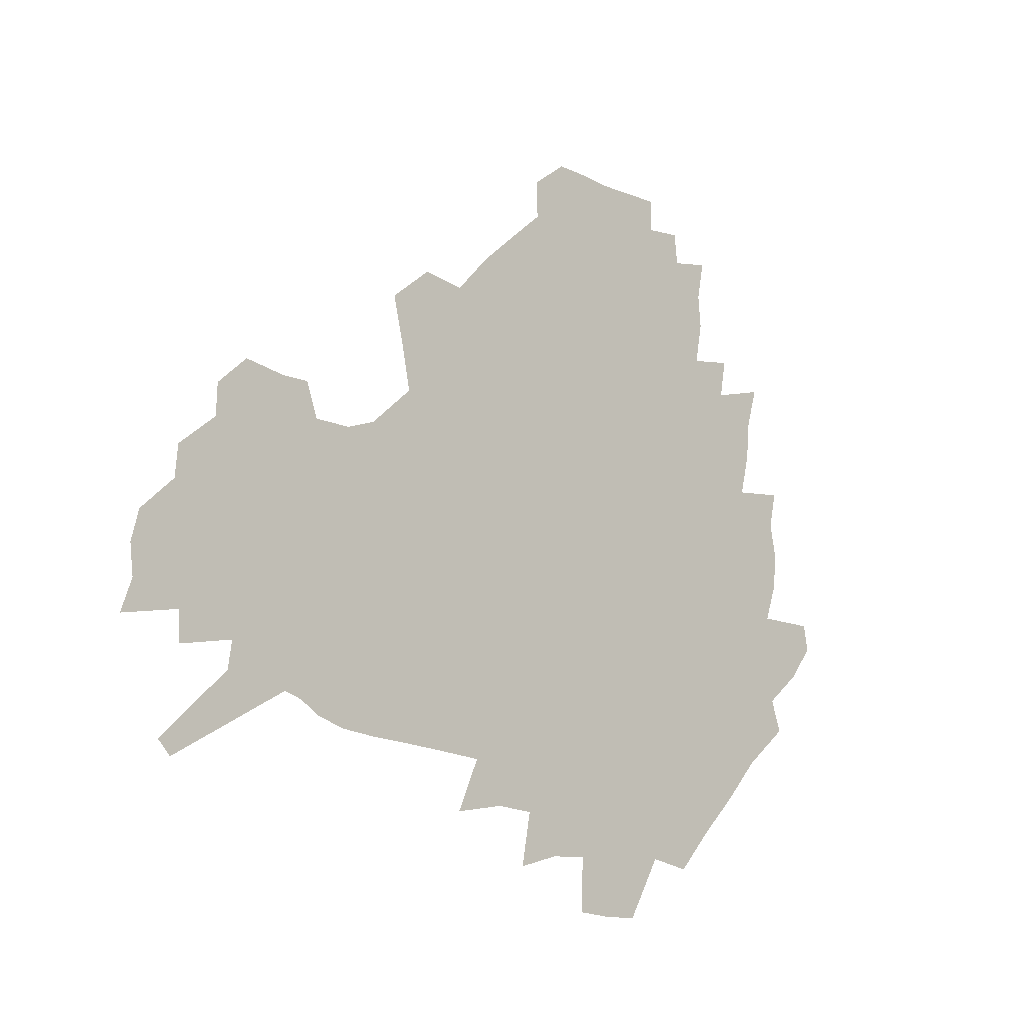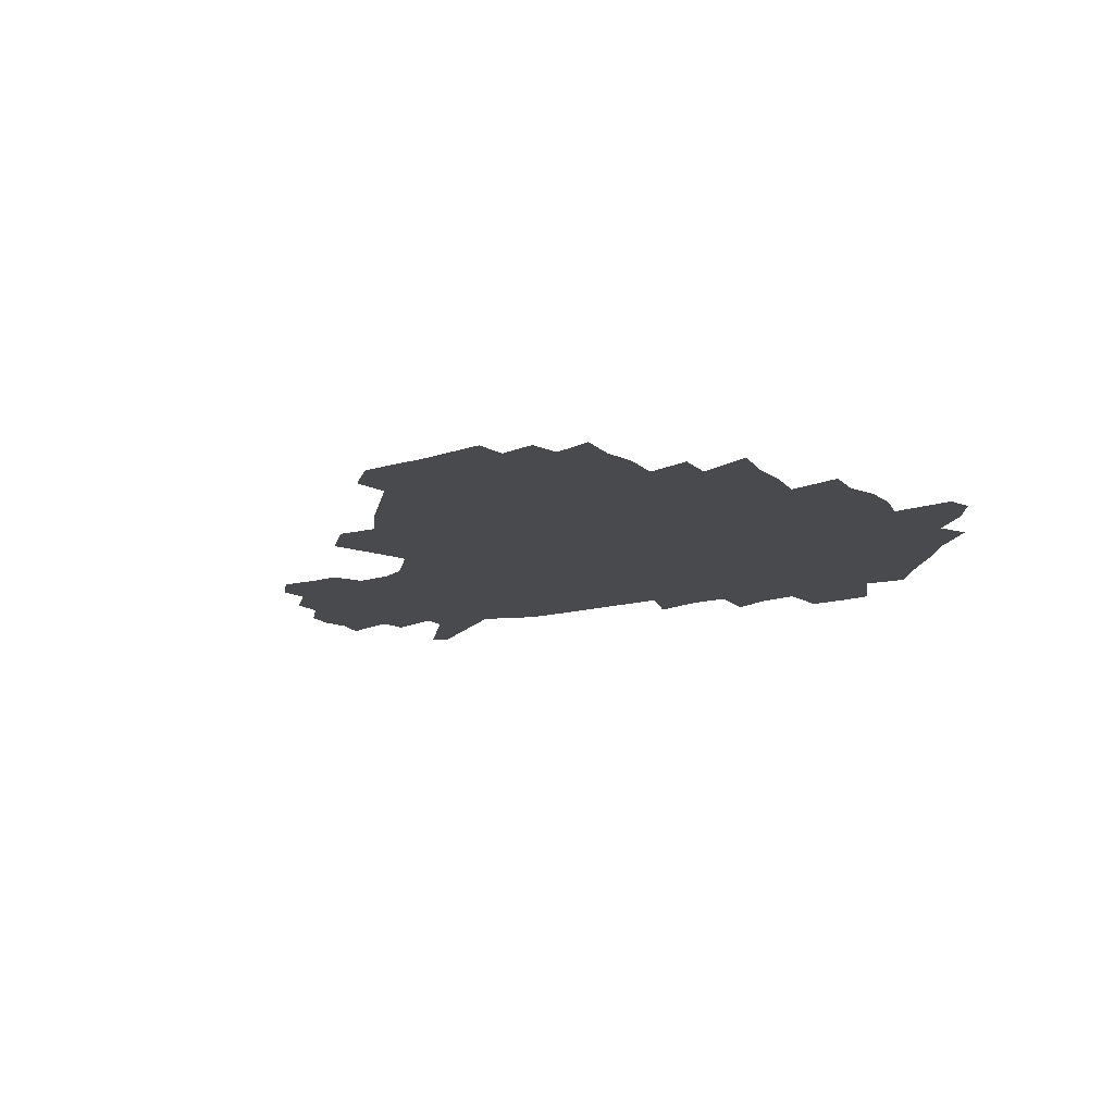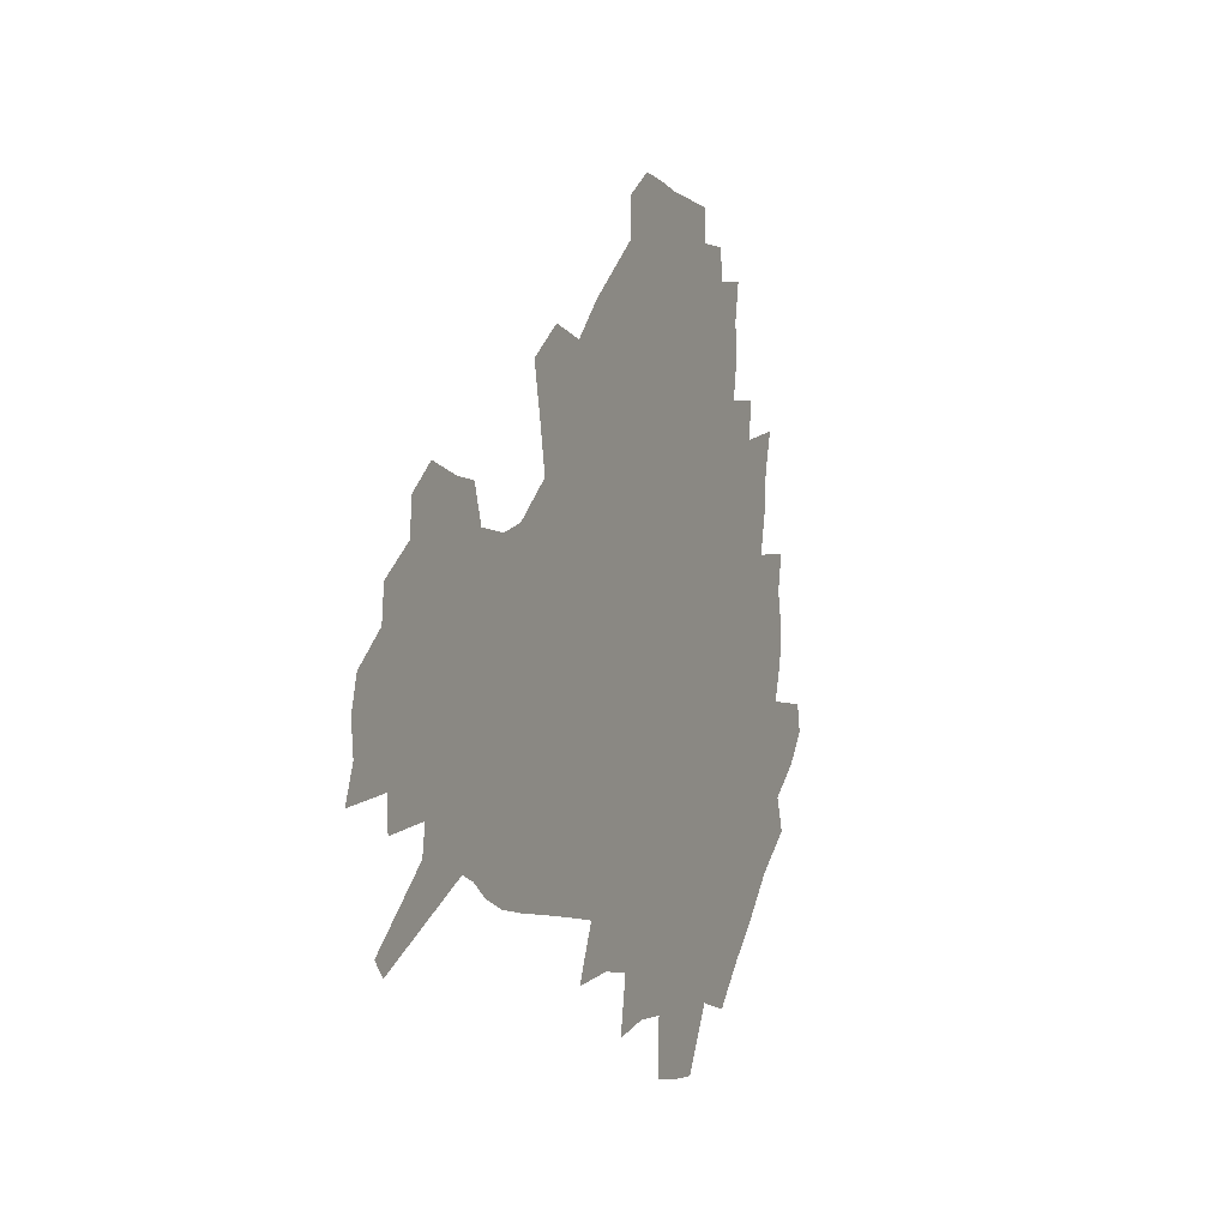
<metadata>
{"format":"obj","ext":"obj","renderer":"f3d","projection":"perspective","resolution":1024,"background":"white","views":[{"elev":-14.5,"azim":135.7,"up":"+Y"},{"elev":-13.3,"azim":-142.3,"up":"+Z"},{"elev":-5.3,"azim":113.1,"up":"+Y"}]}
</metadata>
<code>
v 231.6 188.6 0
v 220.7 203 0
v 222.8 214.3 0
v 243.9 160.5 0
v 248.6 174.3 0
v 249.9 187.5 0
v 251.7 200.6 0
v 250.6 214.1 0
v 244.9 230.4 0
v 243.3 245.8 0
v 246.2 260.4 0
v 242.7 276.6 0
v 265 142.9 0
v 271 157.9 0
v 273.2 171.8 0
v 274.5 185.3 0
v 270.5 199.7 0
v 270.5 213.4 0
v 270.7 227.7 0
v 272.1 242 0
v 269.7 257.4 0
v 267 273.5 0
v 262.4 291.9 0
v 261 308.2 0
v 255.6 326.4 0
v 281 125 0
v 287 141.9 0
v 292.7 157.3 0
v 294.1 170.9 0
v 291.7 184.5 0
v 290.2 198.3 0
v 290.1 212 0
v 287.9 226.4 0
v 289.4 240.3 0
v 289.4 254.6 0
v 287.1 270.1 0
v 283.8 287.1 0
v 282.1 303.4 0
v 280.8 319.3 0
v 277.8 336.2 0
v 298.2 107.9 0
v 302.5 126.2 0
v 306.3 142.5 0
v 308.8 157.1 0
v 309.8 170.5 0
v 308.9 183.8 0
v 308.1 197.2 0
v 306.8 211 0
v 306.4 224.8 0
v 305.1 239.1 0
v 306.4 252.7 0
v 304.4 268 0
v 301.5 284.6 0
v 298.1 302.2 0
v 298.7 317.1 0
v 298.2 332.7 0
v 294.7 350.9 0
v 295.9 365.4 0
v 292.4 382.7 0
v 314.1 90.2 0
v 316.8 109.5 0
v 319.4 126.9 0
v 321.4 142.4 0
v 323.3 157.1 0
v 324.1 170.4 0
v 323.8 183.5 0
v 323 196.7 0
v 322.9 210.1 0
v 322.9 223.5 0
v 322.3 237.3 0
v 320.8 252.1 0
v 318.8 267.7 0
v 317.4 283.4 0
v 315.5 299.8 0
v 313.2 317 0
v 314.9 331.3 0
v 314.4 346.8 0
v 313.4 362.4 0
v 310.8 378.9 0
v 312.4 392.8 0
v 332.8 93.37 0
v 333.7 111.3 0
v 334.9 127.8 0
v 336.2 143.2 0
v 336.9 157.1 0
v 337.6 170.5 0
v 337.7 183.4 0
v 337.7 196.3 0
v 336.9 209.7 0
v 336.9 222.9 0
v 336.8 236.3 0
v 334.9 251.5 0
v 335.5 265.2 0
v 332.9 282.2 0
v 330.8 299.4 0
v 330.5 314.9 0
v 330.5 330.2 0
v 329.8 346 0
v 329.5 361.2 0
v 329.1 376.3 0
v 329.2 390.8 0
v 329.1 405.2 0
v 348.1 66.7 0
v 348.1 92.43 0
v 348.5 111.7 0
v 349.6 129.4 0
v 350 143.9 0
v 350.2 157.3 0
v 350.5 170.6 0
v 350.6 183.5 0
v 350.8 196.3 0
v 350.6 209.3 0
v 350.8 222.3 0
v 350.3 236.1 0
v 350.4 249.5 0
v 349.2 264.9 0
v 347.1 282.6 0
v 346.4 298.1 0
v 345.7 314.2 0
v 345.7 329.4 0
v 345.2 345.1 0
v 344.8 360.6 0
v 345.5 374.9 0
v 344 390.8 0
v 344.8 404.8 0
v 363.8 66.31 0
v 363.3 93.61 0
v 363 112.2 0
v 363.2 130.1 0
v 363.1 143.8 0
v 363.1 157.2 0
v 363.1 170.4 0
v 363.1 183.4 0
v 363.3 196.4 0
v 363.5 209.4 0
v 363.4 222.6 0
v 363.4 235.9 0
v 363.5 249.3 0
v 363.5 263.1 0
v 361.1 282.4 0
v 360.3 299.7 0
v 360.4 314.2 0
v 360.2 330 0
v 360.5 344.7 0
v 360.2 360 0
v 360.6 374.6 0
v 360.1 389.8 0
v 360.1 404.2 0
v 379.7 67.37 0
v 379 90.66 0
v 377.5 112.3 0
v 376.3 130.7 0
v 376.3 143.9 0
v 376 157.3 0
v 375.9 170.4 0
v 375.9 183.5 0
v 375.9 196.5 0
v 376.1 209.6 0
v 376.1 222.7 0
v 376.2 235.8 0
v 377 248.4 0
v 376.6 263 0
v 375.8 279.7 0
v 374.6 299.1 0
v 374.8 314.7 0
v 375 330 0
v 375.3 344.5 0
v 375.3 359.6 0
v 375.3 374.9 0
v 375 390.2 0
v 374.7 405.3 0
v 396 89.86 0
v 392.7 111.8 0
v 391.6 127.8 0
v 389.8 143.6 0
v 388.9 157.6 0
v 388.9 170.6 0
v 388.6 183.9 0
v 388.5 196.7 0
v 388.9 209.9 0
v 388.8 223 0
v 389.2 235.7 0
v 389.5 248.8 0
v 389.5 263.6 0
v 389.4 279.9 0
v 389.3 297.1 0
v 389.1 315.2 0
v 389.7 330.2 0
v 390.2 345.2 0
v 390.2 360.3 0
v 390.3 376 0
v 390 390.8 0
v 389.5 405.5 0
v 415.1 84.28 0
v 410.9 107.3 0
v 406.9 126.9 0
v 404.5 142.7 0
v 403.1 157 0
v 401.7 171.3 0
v 401 184.4 0
v 401.2 197.2 0
v 400.7 210.1 0
v 401.5 223 0
v 401.7 235.9 0
v 402 248.5 0
v 402.6 262.6 0
v 403.3 278 0
v 403.8 295.1 0
v 404.6 312.2 0
v 405 328.8 0
v 405.3 345.3 0
v 405.7 362.1 0
v 405.2 376.5 0
v 405.6 393.1 0
v 428.4 108.3 0
v 423.6 126.2 0
v 420.5 141.6 0
v 416.9 157.4 0
v 416 170.8 0
v 415.6 184 0
v 415.1 197.1 0
v 414.4 210.2 0
v 414.2 223.2 0
v 414.9 236.2 0
v 414.7 248.9 0
v 415.5 262.4 0
v 416.9 278.1 0
v 417.9 293.4 0
v 419.5 312.7 0
v 420.4 329.5 0
v 420.9 346.3 0
v 420.8 362.6 0
v 451.5 104 0
v 441.6 126.5 0
v 435.5 142.6 0
v 432.4 156.9 0
v 430.3 170.7 0
v 429.4 184 0
v 429 197 0
v 428.5 210.2 0
v 427.3 223.5 0
v 427.6 236.4 0
v 428.1 249.4 0
v 429.1 263 0
v 431 278.2 0
v 432.7 294.1 0
v 434.3 310.7 0
v 436 329.3 0
v 437.1 347.9 0
v 460.6 127.7 0
v 454.5 142 0
v 450.5 156 0
v 446.2 170.4 0
v 445.1 183.5 0
v 445.4 196.4 0
v 441.5 211 0
v 441 223.7 0
v 441.2 236.5 0
v 442.1 249.6 0
v 443.5 263.3 0
v 445.3 277.8 0
v 447.7 293.8 0
v 450.8 312.1 0
v 452.8 330.5 0
v 479.7 128.8 0
v 472.8 142.4 0
v 467.1 156.5 0
v 465.3 169.4 0
v 461.7 183.2 0
v 461.1 196.1 0
v 457.8 210.2 0
v 456.1 223.5 0
v 456.5 236.5 0
v 457.2 249.7 0
v 457.7 263 0
v 461 277.7 0
v 465.1 294.8 0
v 467.7 312.6 0
v 471.9 332.9 0
v 498.1 129.6 0
v 487.5 144.7 0
v 485 156.8 0
v 480.4 170.2 0
v 478.9 182.8 0
v 475.9 196.2 0
v 473.6 209.6 0
v 470.6 223.3 0
v 471.2 236.1 0
v 474.1 249.3 0
v 477.2 263.1 0
v 481.5 277.7 0
v 485.5 296.8 0
v 490.4 317.5 0
v 514.4 131 0
v 502.9 146.2 0
v 500.1 157.8 0
v 495.1 171.1 0
v 493.4 183.2 0
v 489.5 196.9 0
v 487.5 209.7 0
v 486 222.5 0
v 488.4 235 0
v 492 247.4 0
v 501 259.8 0
v 527 134.7 0
v 516.8 148.5 0
v 512.2 160.3 0
v 508.9 172.3 0
v 505.6 184.8 0
v 503.1 197.3 0
v 501 209.6 0
v 498.9 221.8 0
v 501.5 233 0
v 505.6 244.3 0
v 514.3 254.9 0
v 535.9 140 0
v 530.6 150.5 0
v 525.4 161.9 0
v 522.8 173.1 0
v 520.3 184.8 0
v 519.3 196.7 0
v 516.8 208.9 0
v 516.3 220.4 0
v 515.7 231.5 0
v 518.6 241.9 0
v 531.1 254.9 0
v 536.5 269.5 0
v 544 142.3 0
v 542 152.5 0
v 539.5 162.4 0
v 537.3 173.3 0
v 533.8 185.2 0
v 533.6 196.4 0
v 535.6 207.8 0
v 533.8 219.5 0
v 536.6 231.1 0
v 540 243.1 0
v 544.3 255.7 0
v 548.9 269.3 0
v 597.2 111.3 0
v 555.2 151 0
v 557.3 160.3 0
v 555 172.3 0
v 554.5 183.8 0
v 556.5 195.3 0
v 556.7 207.3 0
v 556.7 219.5 0
v 560.8 231.9 0
v 558 244.2 0
v 561 257.1 0
v 567.3 272.1 0
v 602.9 117.2 0
v 572 147 0
v 570.2 158.9 0
v 573.5 170.3 0
v 572.5 182.4 0
v 572.7 194.3 0
v 574 206.6 0
v 576.5 219.1 0
v 578.8 231.9 0
v 581.4 245.4 0
v 581 259.2 0
v 594.7 153.9 0
v 595.7 167 0
v 591.4 180.3 0
v 587.2 193.4 0
v 594 204.7 0
v 599.8 217 0
v 598.6 230.9 0
v 621.9 161.6 0
v 617 175.8 0
v 618.6 188.9 0
v 615.2 202.4 0
f 5 6 1
f 1 6 2
f 6 7 2
f 2 7 3
f 7 8 3
f 13 14 4
f 4 14 5
f 14 15 5
f 5 15 6
f 15 16 6
f 6 16 7
f 16 17 7
f 7 17 8
f 17 18 8
f 8 18 9
f 18 19 9
f 9 19 10
f 19 20 10
f 10 20 11
f 20 21 11
f 11 21 12
f 21 22 12
f 26 27 13
f 13 27 14
f 27 28 14
f 14 28 15
f 28 29 15
f 15 29 16
f 29 30 16
f 16 30 17
f 30 31 17
f 17 31 18
f 31 32 18
f 18 32 19
f 32 33 19
f 19 33 20
f 33 34 20
f 20 34 21
f 34 35 21
f 21 35 22
f 35 36 22
f 22 36 23
f 36 37 23
f 23 37 24
f 37 38 24
f 24 38 25
f 38 39 25
f 41 42 26
f 26 42 27
f 42 43 27
f 27 43 28
f 43 44 28
f 28 44 29
f 44 45 29
f 29 45 30
f 45 46 30
f 30 46 31
f 46 47 31
f 31 47 32
f 47 48 32
f 32 48 33
f 48 49 33
f 33 49 34
f 49 50 34
f 34 50 35
f 50 51 35
f 35 51 36
f 51 52 36
f 36 52 37
f 52 53 37
f 37 53 38
f 53 54 38
f 38 54 39
f 54 55 39
f 39 55 40
f 55 56 40
f 60 61 41
f 41 61 42
f 61 62 42
f 42 62 43
f 62 63 43
f 43 63 44
f 63 64 44
f 44 64 45
f 64 65 45
f 45 65 46
f 65 66 46
f 46 66 47
f 66 67 47
f 47 67 48
f 67 68 48
f 48 68 49
f 68 69 49
f 49 69 50
f 69 70 50
f 50 70 51
f 70 71 51
f 51 71 52
f 71 72 52
f 52 72 53
f 72 73 53
f 53 73 54
f 73 74 54
f 54 74 55
f 74 75 55
f 55 75 56
f 75 76 56
f 56 76 57
f 76 77 57
f 57 77 58
f 77 78 58
f 58 78 59
f 78 79 59
f 60 81 61
f 81 82 61
f 61 82 62
f 82 83 62
f 62 83 63
f 83 84 63
f 63 84 64
f 84 85 64
f 64 85 65
f 85 86 65
f 65 86 66
f 86 87 66
f 66 87 67
f 87 88 67
f 67 88 68
f 88 89 68
f 68 89 69
f 89 90 69
f 69 90 70
f 90 91 70
f 70 91 71
f 91 92 71
f 71 92 72
f 92 93 72
f 72 93 73
f 93 94 73
f 73 94 74
f 94 95 74
f 74 95 75
f 95 96 75
f 75 96 76
f 96 97 76
f 76 97 77
f 97 98 77
f 77 98 78
f 98 99 78
f 78 99 79
f 99 100 79
f 79 100 80
f 100 101 80
f 103 104 81
f 81 104 82
f 104 105 82
f 82 105 83
f 105 106 83
f 83 106 84
f 106 107 84
f 84 107 85
f 107 108 85
f 85 108 86
f 108 109 86
f 86 109 87
f 109 110 87
f 87 110 88
f 110 111 88
f 88 111 89
f 111 112 89
f 89 112 90
f 112 113 90
f 90 113 91
f 113 114 91
f 91 114 92
f 114 115 92
f 92 115 93
f 115 116 93
f 93 116 94
f 116 117 94
f 94 117 95
f 117 118 95
f 95 118 96
f 118 119 96
f 96 119 97
f 119 120 97
f 97 120 98
f 120 121 98
f 98 121 99
f 121 122 99
f 99 122 100
f 122 123 100
f 100 123 101
f 123 124 101
f 101 124 102
f 124 125 102
f 103 126 104
f 126 127 104
f 104 127 105
f 127 128 105
f 105 128 106
f 128 129 106
f 106 129 107
f 129 130 107
f 107 130 108
f 130 131 108
f 108 131 109
f 131 132 109
f 109 132 110
f 132 133 110
f 110 133 111
f 133 134 111
f 111 134 112
f 134 135 112
f 112 135 113
f 135 136 113
f 113 136 114
f 136 137 114
f 114 137 115
f 137 138 115
f 115 138 116
f 138 139 116
f 116 139 117
f 139 140 117
f 117 140 118
f 140 141 118
f 118 141 119
f 141 142 119
f 119 142 120
f 142 143 120
f 120 143 121
f 143 144 121
f 121 144 122
f 144 145 122
f 122 145 123
f 145 146 123
f 123 146 124
f 146 147 124
f 124 147 125
f 147 148 125
f 126 149 127
f 149 150 127
f 127 150 128
f 150 151 128
f 128 151 129
f 151 152 129
f 129 152 130
f 152 153 130
f 130 153 131
f 153 154 131
f 131 154 132
f 154 155 132
f 132 155 133
f 155 156 133
f 133 156 134
f 156 157 134
f 134 157 135
f 157 158 135
f 135 158 136
f 158 159 136
f 136 159 137
f 159 160 137
f 137 160 138
f 160 161 138
f 138 161 139
f 161 162 139
f 139 162 140
f 162 163 140
f 140 163 141
f 163 164 141
f 141 164 142
f 164 165 142
f 142 165 143
f 165 166 143
f 143 166 144
f 166 167 144
f 144 167 145
f 167 168 145
f 145 168 146
f 168 169 146
f 146 169 147
f 169 170 147
f 147 170 148
f 170 171 148
f 150 172 151
f 172 173 151
f 151 173 152
f 173 174 152
f 152 174 153
f 174 175 153
f 153 175 154
f 175 176 154
f 154 176 155
f 176 177 155
f 155 177 156
f 177 178 156
f 156 178 157
f 178 179 157
f 157 179 158
f 179 180 158
f 158 180 159
f 180 181 159
f 159 181 160
f 181 182 160
f 160 182 161
f 182 183 161
f 161 183 162
f 183 184 162
f 162 184 163
f 184 185 163
f 163 185 164
f 185 186 164
f 164 186 165
f 186 187 165
f 165 187 166
f 187 188 166
f 166 188 167
f 188 189 167
f 167 189 168
f 189 190 168
f 168 190 169
f 190 191 169
f 169 191 170
f 191 192 170
f 170 192 171
f 192 193 171
f 172 194 173
f 194 195 173
f 173 195 174
f 195 196 174
f 174 196 175
f 196 197 175
f 175 197 176
f 197 198 176
f 176 198 177
f 198 199 177
f 177 199 178
f 199 200 178
f 178 200 179
f 200 201 179
f 179 201 180
f 201 202 180
f 180 202 181
f 202 203 181
f 181 203 182
f 203 204 182
f 182 204 183
f 204 205 183
f 183 205 184
f 205 206 184
f 184 206 185
f 206 207 185
f 185 207 186
f 207 208 186
f 186 208 187
f 208 209 187
f 187 209 188
f 209 210 188
f 188 210 189
f 210 211 189
f 189 211 190
f 211 212 190
f 190 212 191
f 212 213 191
f 191 213 192
f 213 214 192
f 192 214 193
f 195 215 196
f 215 216 196
f 196 216 197
f 216 217 197
f 197 217 198
f 217 218 198
f 198 218 199
f 218 219 199
f 199 219 200
f 219 220 200
f 200 220 201
f 220 221 201
f 201 221 202
f 221 222 202
f 202 222 203
f 222 223 203
f 203 223 204
f 223 224 204
f 204 224 205
f 224 225 205
f 205 225 206
f 225 226 206
f 206 226 207
f 226 227 207
f 207 227 208
f 227 228 208
f 208 228 209
f 228 229 209
f 209 229 210
f 229 230 210
f 210 230 211
f 230 231 211
f 211 231 212
f 231 232 212
f 212 232 213
f 215 233 216
f 233 234 216
f 216 234 217
f 234 235 217
f 217 235 218
f 235 236 218
f 218 236 219
f 236 237 219
f 219 237 220
f 237 238 220
f 220 238 221
f 238 239 221
f 221 239 222
f 239 240 222
f 222 240 223
f 240 241 223
f 223 241 224
f 241 242 224
f 224 242 225
f 242 243 225
f 225 243 226
f 243 244 226
f 226 244 227
f 244 245 227
f 227 245 228
f 245 246 228
f 228 246 229
f 246 247 229
f 229 247 230
f 247 248 230
f 230 248 231
f 248 249 231
f 231 249 232
f 234 250 235
f 250 251 235
f 235 251 236
f 251 252 236
f 236 252 237
f 252 253 237
f 237 253 238
f 253 254 238
f 238 254 239
f 254 255 239
f 239 255 240
f 255 256 240
f 240 256 241
f 256 257 241
f 241 257 242
f 257 258 242
f 242 258 243
f 258 259 243
f 243 259 244
f 259 260 244
f 244 260 245
f 260 261 245
f 245 261 246
f 261 262 246
f 246 262 247
f 262 263 247
f 247 263 248
f 263 264 248
f 248 264 249
f 250 265 251
f 265 266 251
f 251 266 252
f 266 267 252
f 252 267 253
f 267 268 253
f 253 268 254
f 268 269 254
f 254 269 255
f 269 270 255
f 255 270 256
f 270 271 256
f 256 271 257
f 271 272 257
f 257 272 258
f 272 273 258
f 258 273 259
f 273 274 259
f 259 274 260
f 274 275 260
f 260 275 261
f 275 276 261
f 261 276 262
f 276 277 262
f 262 277 263
f 277 278 263
f 263 278 264
f 278 279 264
f 265 280 266
f 280 281 266
f 266 281 267
f 281 282 267
f 267 282 268
f 282 283 268
f 268 283 269
f 283 284 269
f 269 284 270
f 284 285 270
f 270 285 271
f 285 286 271
f 271 286 272
f 286 287 272
f 272 287 273
f 287 288 273
f 273 288 274
f 288 289 274
f 274 289 275
f 289 290 275
f 275 290 276
f 290 291 276
f 276 291 277
f 291 292 277
f 277 292 278
f 292 293 278
f 278 293 279
f 280 294 281
f 294 295 281
f 281 295 282
f 295 296 282
f 282 296 283
f 296 297 283
f 283 297 284
f 297 298 284
f 284 298 285
f 298 299 285
f 285 299 286
f 299 300 286
f 286 300 287
f 300 301 287
f 287 301 288
f 301 302 288
f 288 302 289
f 302 303 289
f 289 303 290
f 303 304 290
f 290 304 291
f 294 305 295
f 305 306 295
f 295 306 296
f 306 307 296
f 296 307 297
f 307 308 297
f 297 308 298
f 308 309 298
f 298 309 299
f 309 310 299
f 299 310 300
f 310 311 300
f 300 311 301
f 311 312 301
f 301 312 302
f 312 313 302
f 302 313 303
f 313 314 303
f 303 314 304
f 314 315 304
f 305 316 306
f 316 317 306
f 306 317 307
f 317 318 307
f 307 318 308
f 318 319 308
f 308 319 309
f 319 320 309
f 309 320 310
f 320 321 310
f 310 321 311
f 321 322 311
f 311 322 312
f 322 323 312
f 312 323 313
f 323 324 313
f 313 324 314
f 324 325 314
f 314 325 315
f 325 326 315
f 316 328 317
f 328 329 317
f 317 329 318
f 329 330 318
f 318 330 319
f 330 331 319
f 319 331 320
f 331 332 320
f 320 332 321
f 332 333 321
f 321 333 322
f 333 334 322
f 322 334 323
f 334 335 323
f 323 335 324
f 335 336 324
f 324 336 325
f 336 337 325
f 325 337 326
f 337 338 326
f 326 338 327
f 338 339 327
f 328 340 329
f 340 341 329
f 329 341 330
f 341 342 330
f 330 342 331
f 342 343 331
f 331 343 332
f 343 344 332
f 332 344 333
f 344 345 333
f 333 345 334
f 345 346 334
f 334 346 335
f 346 347 335
f 335 347 336
f 347 348 336
f 336 348 337
f 348 349 337
f 337 349 338
f 349 350 338
f 338 350 339
f 350 351 339
f 340 352 341
f 352 353 341
f 341 353 342
f 353 354 342
f 342 354 343
f 354 355 343
f 343 355 344
f 355 356 344
f 344 356 345
f 356 357 345
f 345 357 346
f 357 358 346
f 346 358 347
f 358 359 347
f 347 359 348
f 359 360 348
f 348 360 349
f 360 361 349
f 349 361 350
f 361 362 350
f 350 362 351
f 354 363 355
f 363 364 355
f 355 364 356
f 364 365 356
f 356 365 357
f 365 366 357
f 357 366 358
f 366 367 358
f 358 367 359
f 367 368 359
f 359 368 360
f 368 369 360
f 360 369 361
f 364 370 365
f 370 371 365
f 365 371 366
f 371 372 366
f 366 372 367
f 372 373 367
f 367 373 368

</code>
